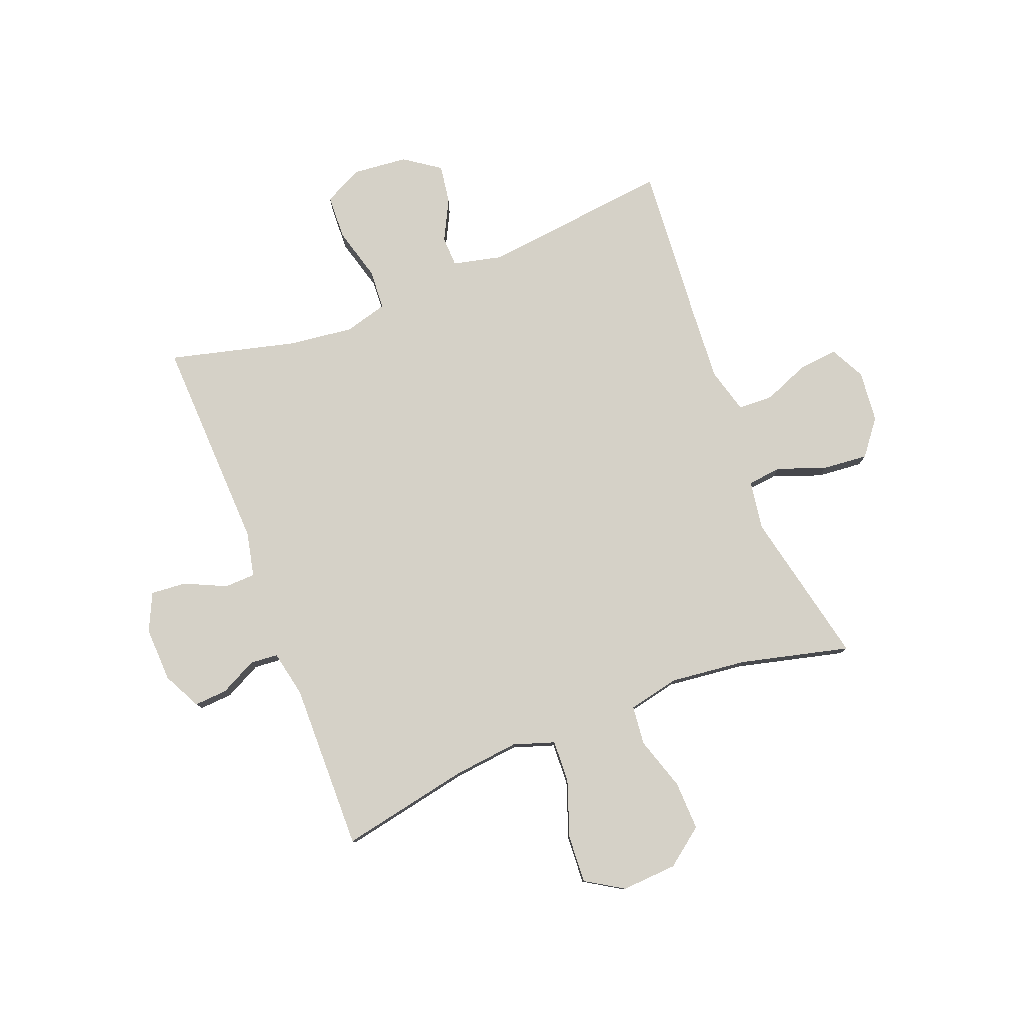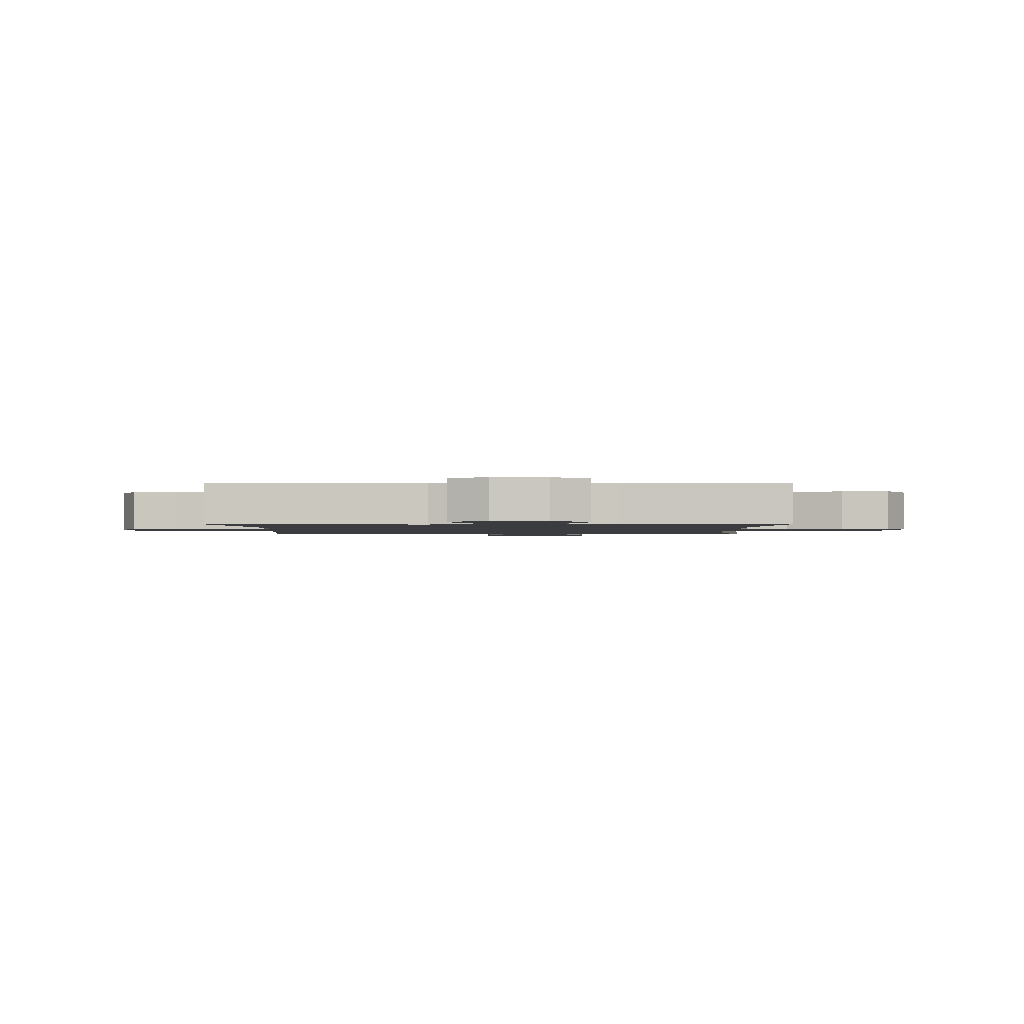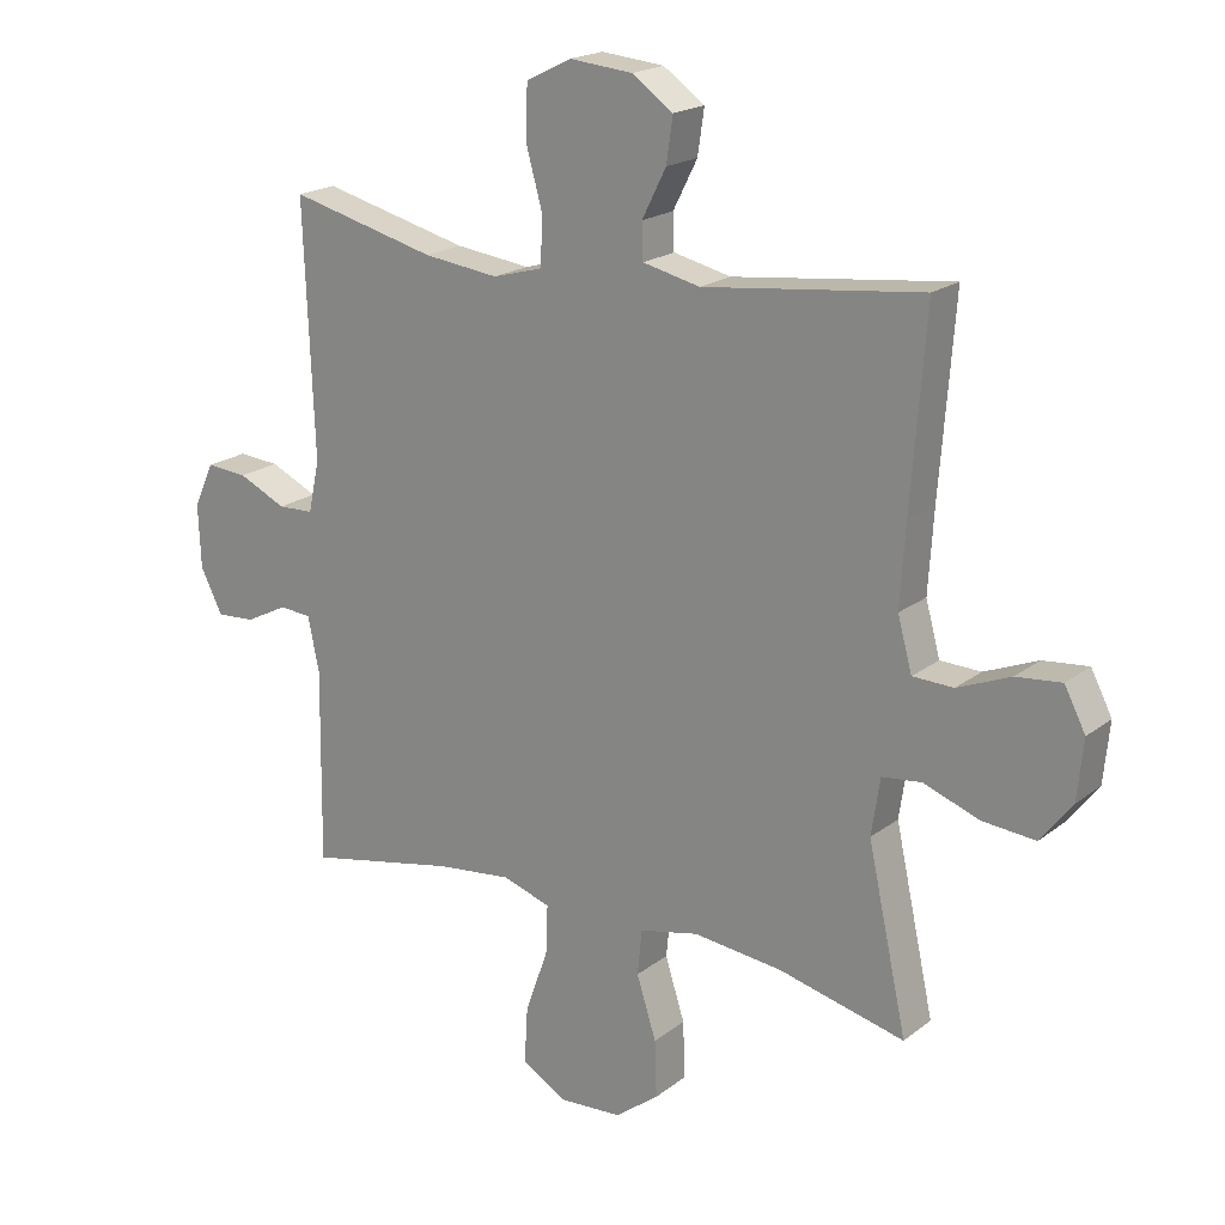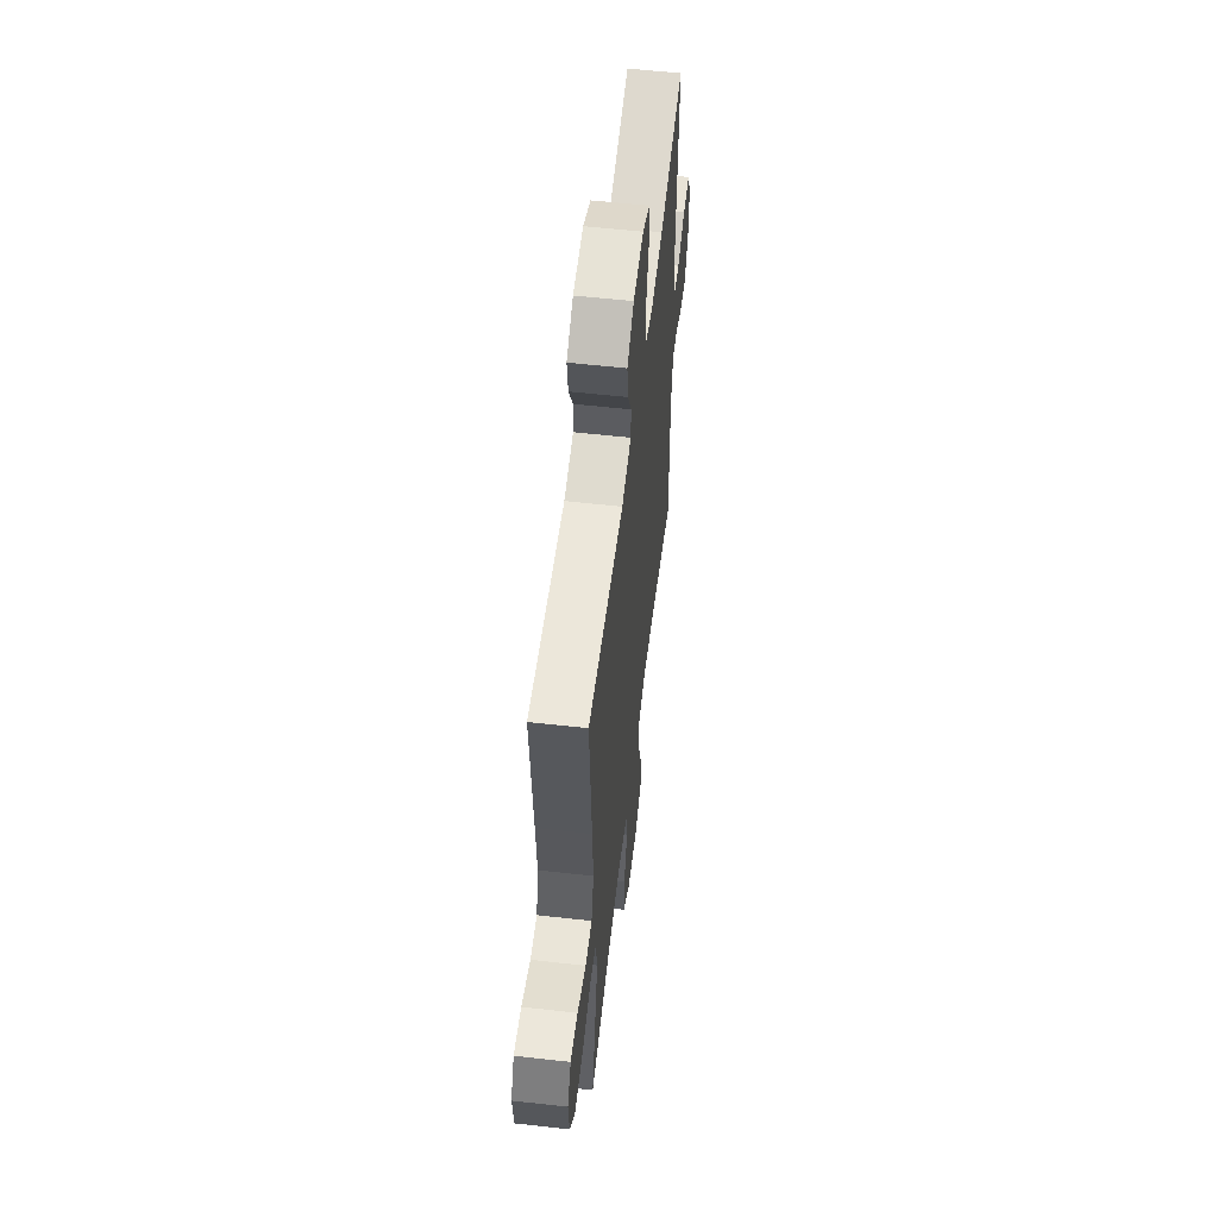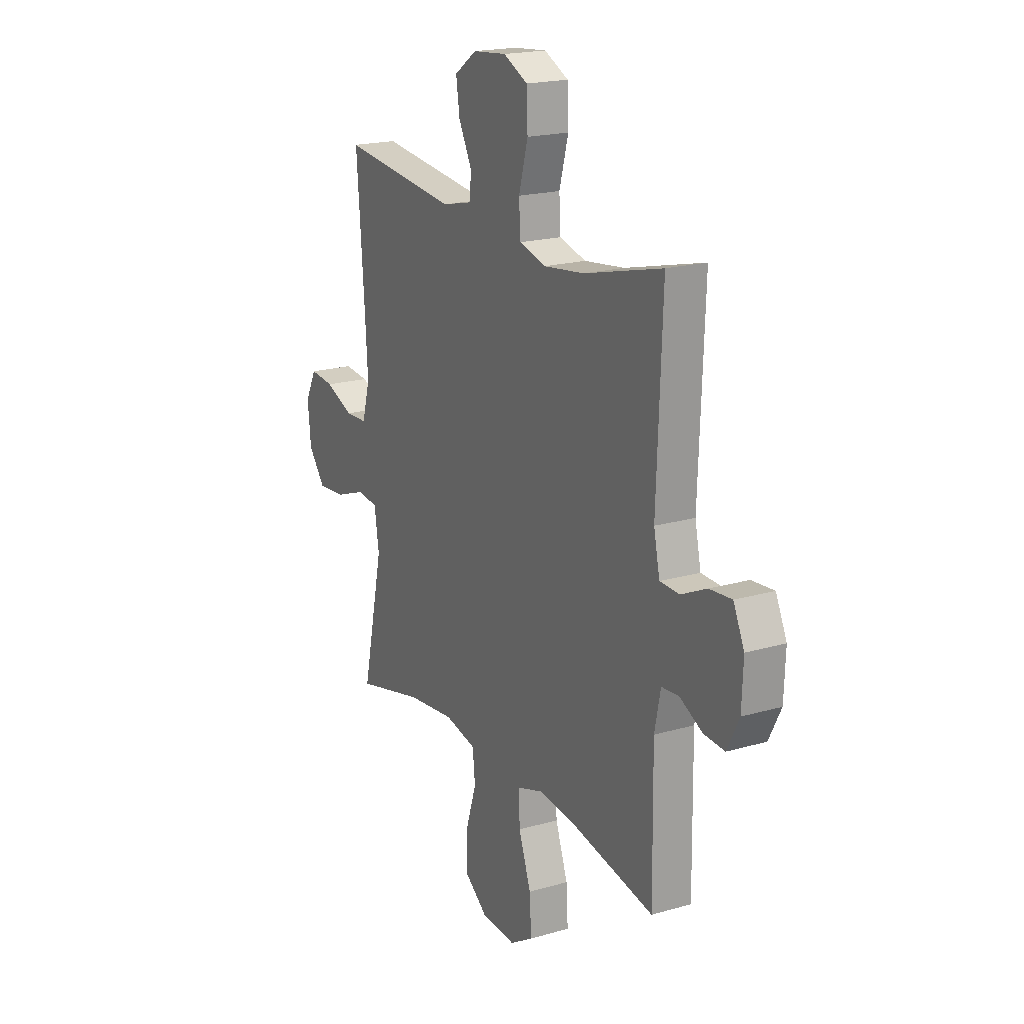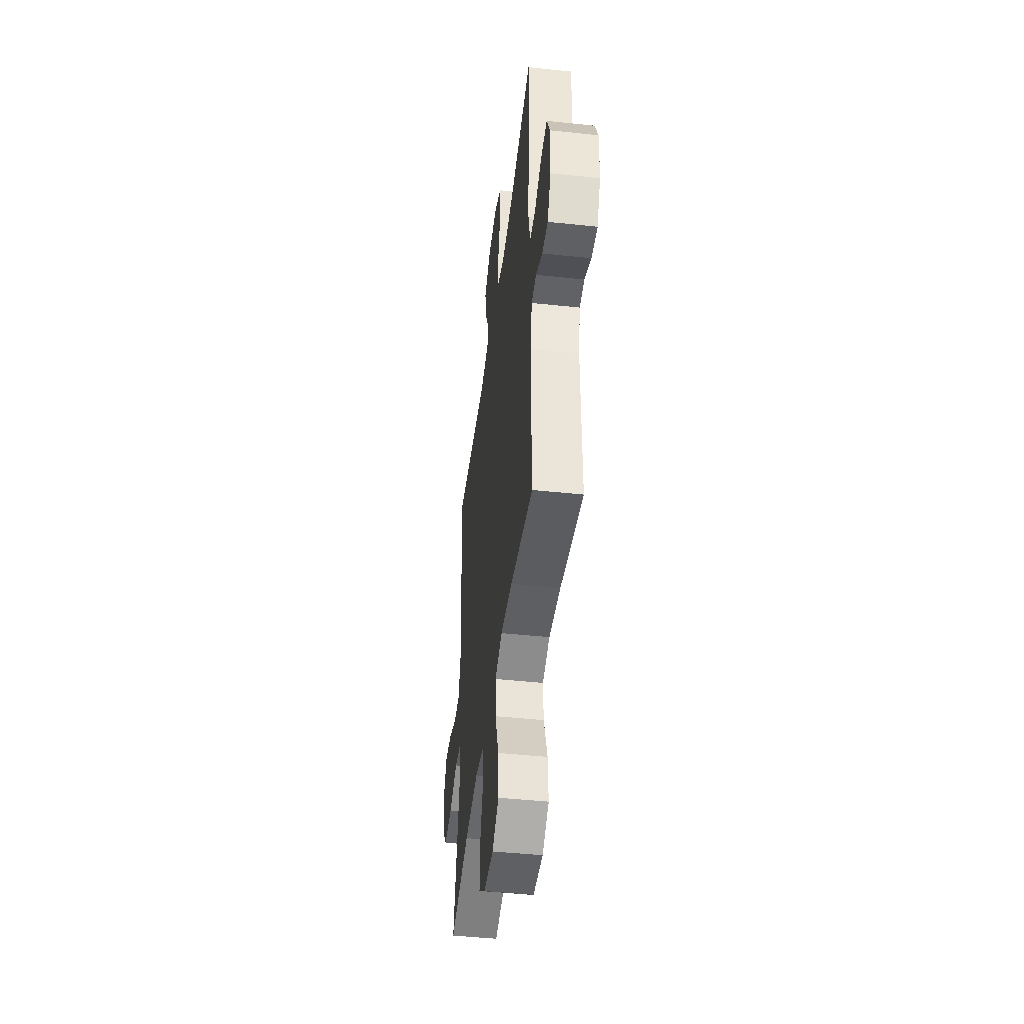
<metadata>
{"format":"obj","ext":"obj","renderer":"f3d","projection":"perspective","resolution":1024,"background":"white","views":[{"elev":78.9,"azim":158.8,"up":"+Y"},{"elev":-1.6,"azim":90.7,"up":"+Y"},{"elev":19.5,"azim":-144.3,"up":"+Z"},{"elev":57.1,"azim":-83.3,"up":"+Z"},{"elev":19.4,"azim":61.5,"up":"+Z"},{"elev":-46.0,"azim":83.0,"up":"+Z"}]}
</metadata>
<code>
v 0.5 0.07 -0.5
v 0.271 0.07 -0.454
v 0.155 0.07 -0.441
v 0.082 0.07 -0.465
v 0.085 0.07 -0.54
v 0.12 0.07 -0.639
v 0.125 0.07 -0.724
v 0.058 0.07 -0.765
v -0.04 0.07 -0.759
v -0.107 0.07 -0.708
v -0.104 0.07 -0.621
v -0.074 0.07 -0.527
v -0.081 0.07 -0.458
v -0.171 0.07 -0.438
v -0.307 0.07 -0.453
v -0.5 0.07 -0.5
v -0.44 0.07 -0.225
v -0.453 0.07 -0.138
v -0.513 0.07 -0.131
v -0.599 0.07 -0.162
v -0.679 0.07 -0.169
v -0.727 0.07 -0.107
v -0.736 0.07 -0.016
v -0.704 0.07 0.046
v -0.635 0.07 0.039
v -0.554 0.07 0.006
v -0.492 0.07 0.008
v -0.47 0.07 0.088
v -0.478 0.07 0.212
v -0.5 0.07 0.5
v -0.167 0.07 0.461
v -0.079 0.07 0.481
v -0.077 0.07 0.535
v -0.114 0.07 0.608
v -0.124 0.07 0.676
v -0.061 0.07 0.72
v 0.035 0.07 0.729
v 0.104 0.07 0.695
v 0.107 0.07 0.616
v 0.081 0.07 0.522
v 0.085 0.07 0.451
v 0.161 0.07 0.43
v 0.276 0.07 0.444
v 0.5 0.07 0.5
v 0.485 0.07 0.119
v 0.502 0.07 0.04
v 0.557 0.07 0.038
v 0.63 0.07 0.072
v 0.693 0.07 0.077
v 0.724 0.07 0.01
v 0.72 0.07 -0.087
v 0.686 0.07 -0.154
v 0.627 0.07 -0.15
v 0.562 0.07 -0.117
v 0.513 0.07 -0.121
v 0.496 0.07 -0.204
v 0.5 0 -0.5
v 0.271 0 -0.454
v 0.155 0 -0.441
v 0.082 0 -0.465
v 0.085 0 -0.54
v 0.12 0 -0.639
v 0.125 0 -0.724
v 0.058 0 -0.765
v -0.04 0 -0.759
v -0.107 0 -0.708
v -0.104 0 -0.621
v -0.074 0 -0.527
v -0.081 0 -0.458
v -0.171 0 -0.438
v -0.307 0 -0.453
v -0.5 0 -0.5
v -0.44 0 -0.225
v -0.453 0 -0.138
v -0.513 0 -0.131
v -0.599 0 -0.162
v -0.679 0 -0.169
v -0.727 0 -0.107
v -0.736 0 -0.016
v -0.704 0 0.046
v -0.635 0 0.039
v -0.554 0 0.006
v -0.492 0 0.008
v -0.47 0 0.088
v -0.478 0 0.212
v -0.5 0 0.5
v -0.167 0 0.461
v -0.079 0 0.481
v -0.077 0 0.535
v -0.114 0 0.608
v -0.124 0 0.676
v -0.061 0 0.72
v 0.035 0 0.729
v 0.104 0 0.695
v 0.107 0 0.616
v 0.081 0 0.522
v 0.085 0 0.451
v 0.161 0 0.43
v 0.276 0 0.444
v 0.5 0 0.5
v 0.485 0 0.119
v 0.502 0 0.04
v 0.557 0 0.038
v 0.63 0 0.072
v 0.693 0 0.077
v 0.724 0 0.01
v 0.72 0 -0.087
v 0.686 0 -0.154
v 0.627 0 -0.15
v 0.562 0 -0.117
v 0.513 0 -0.121
v 0.496 0 -0.204
f 51 52 53 54
f 51 54 55
f 50 51 55
f 47 48 49 50
f 46 47 50 55
f 45 46 55 56
f 43 44 45
f 42 43 45 56
f 37 38 39 40
f 37 40 41
f 36 37 41
f 33 34 35 36
f 32 33 36 41
f 31 32 41 42
f 29 30 31
f 28 29 31 42
f 23 24 25 26
f 23 26 27
f 22 23 27
f 19 20 21 22
f 19 22 27
f 18 19 27 28
f 15 16 17
f 14 15 17 18
f 13 14 18 28
f 9 10 11 12
f 9 12 13
f 8 9 13
f 5 6 7 8
f 4 5 8 13
f 3 4 13 28
f 42 56 1 2
f 2 3 28 42
f 110 109 108 107
f 111 110 107
f 111 107 106
f 106 105 104 103
f 111 106 103 102
f 112 111 102 101
f 101 100 99
f 112 101 99 98
f 96 95 94 93
f 97 96 93
f 97 93 92
f 92 91 90 89
f 97 92 89 88
f 98 97 88 87
f 87 86 85
f 98 87 85 84
f 82 81 80 79
f 83 82 79
f 83 79 78
f 78 77 76 75
f 83 78 75
f 84 83 75 74
f 73 72 71
f 74 73 71 70
f 84 74 70 69
f 68 67 66 65
f 69 68 65
f 69 65 64
f 64 63 62 61
f 69 64 61 60
f 84 69 60 59
f 58 57 112 98
f 98 84 59 58
f 1 57 58 2
f 2 58 59 3
f 3 59 60 4
f 4 60 61 5
f 5 61 62 6
f 6 62 63 7
f 7 63 64 8
f 8 64 65 9
f 9 65 66 10
f 10 66 67 11
f 11 67 68 12
f 12 68 69 13
f 13 69 70 14
f 14 70 71 15
f 15 71 72 16
f 16 72 73 17
f 17 73 74 18
f 18 74 75 19
f 19 75 76 20
f 20 76 77 21
f 21 77 78 22
f 22 78 79 23
f 23 79 80 24
f 24 80 81 25
f 25 81 82 26
f 26 82 83 27
f 27 83 84 28
f 28 84 85 29
f 29 85 86 30
f 30 86 87 31
f 31 87 88 32
f 32 88 89 33
f 33 89 90 34
f 34 90 91 35
f 35 91 92 36
f 36 92 93 37
f 37 93 94 38
f 38 94 95 39
f 39 95 96 40
f 40 96 97 41
f 41 97 98 42
f 42 98 99 43
f 43 99 100 44
f 44 100 101 45
f 45 101 102 46
f 46 102 103 47
f 47 103 104 48
f 48 104 105 49
f 49 105 106 50
f 50 106 107 51
f 51 107 108 52
f 52 108 109 53
f 53 109 110 54
f 54 110 111 55
f 55 111 112 56
f 56 112 57 1

</code>
